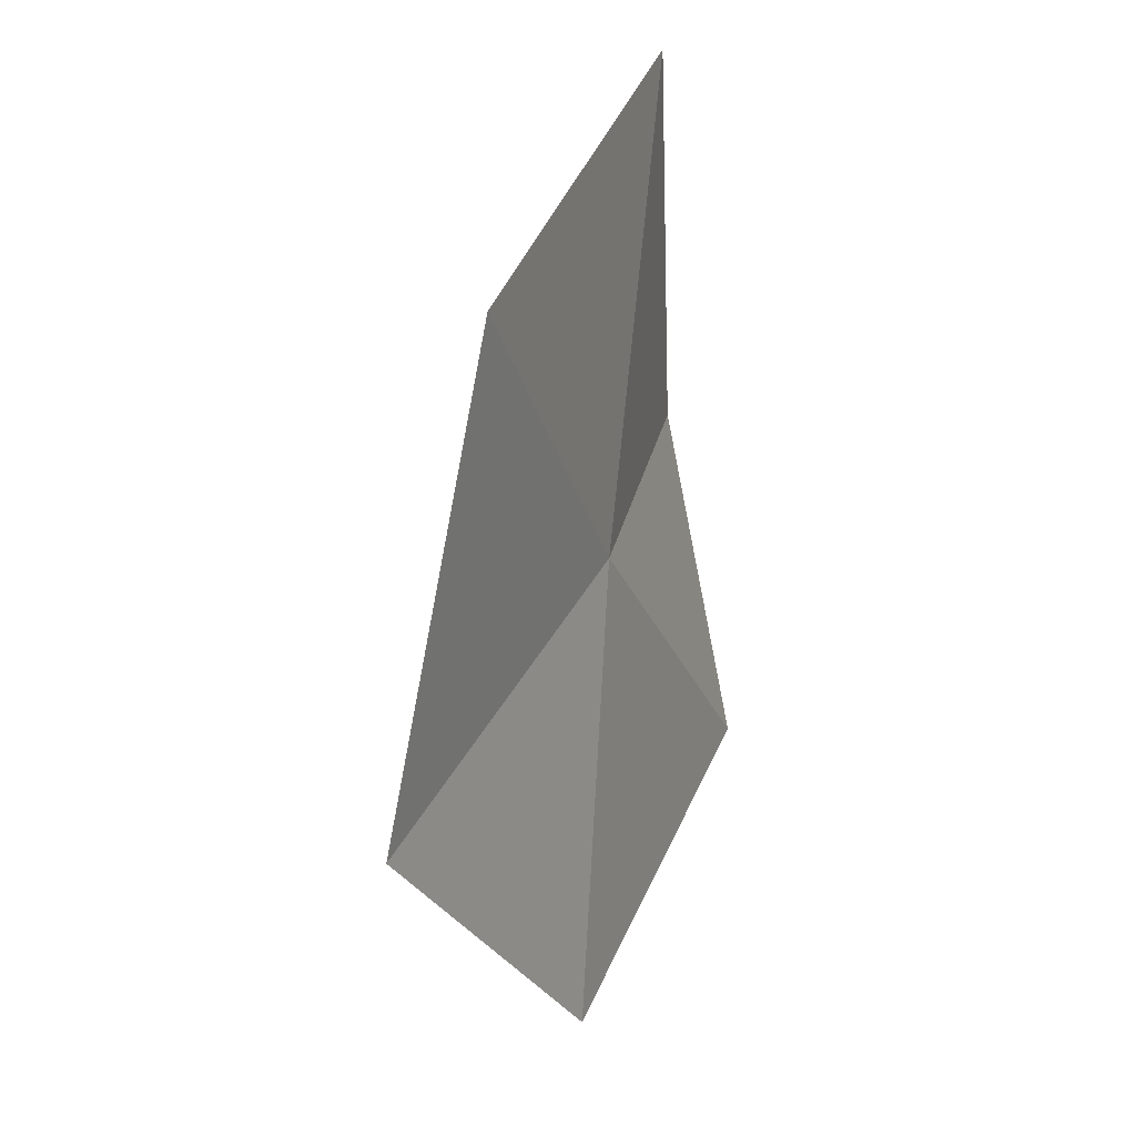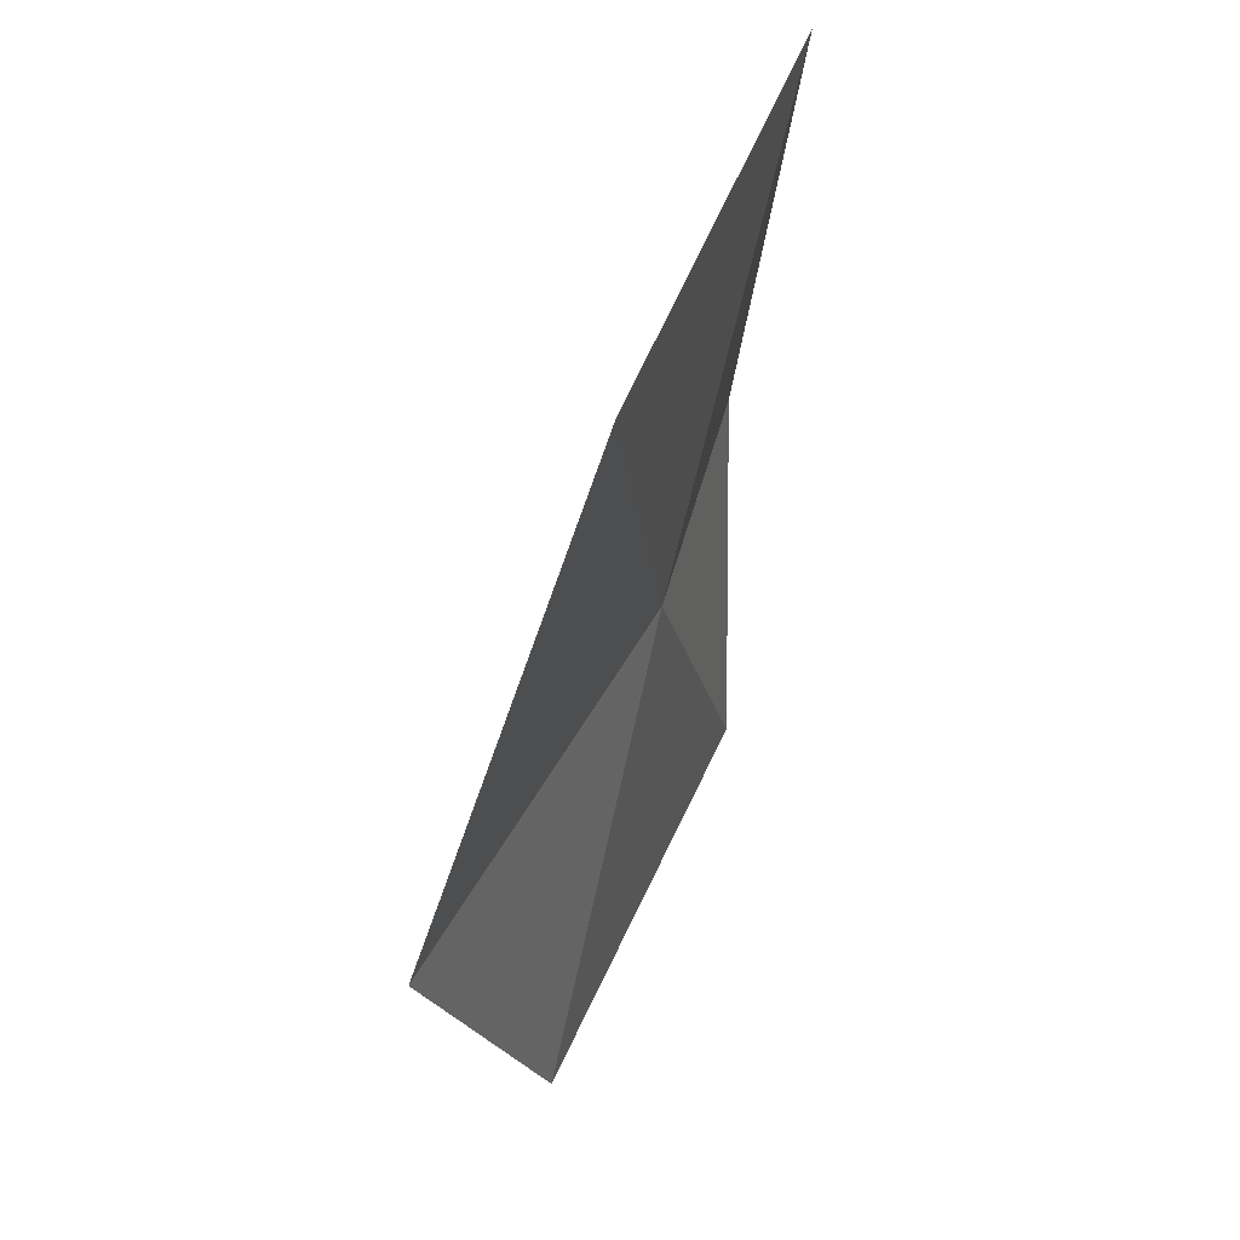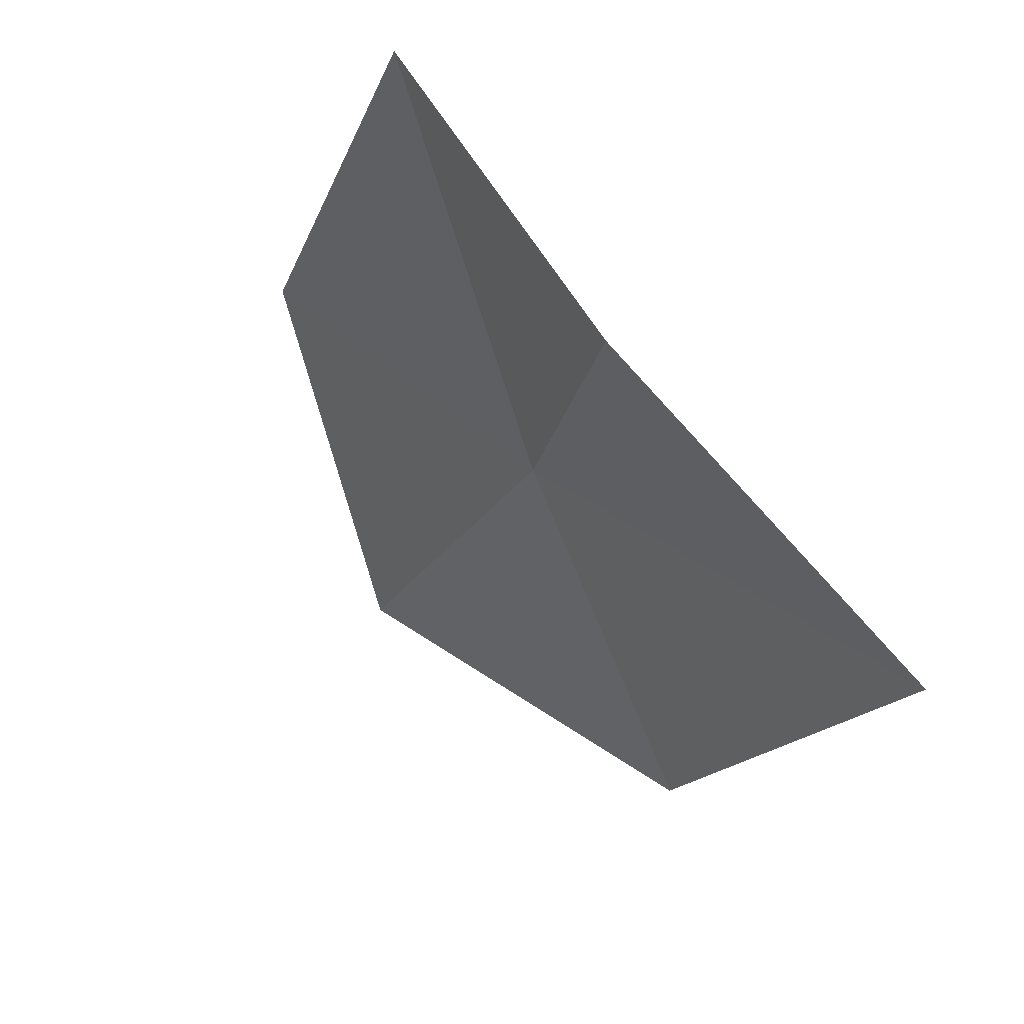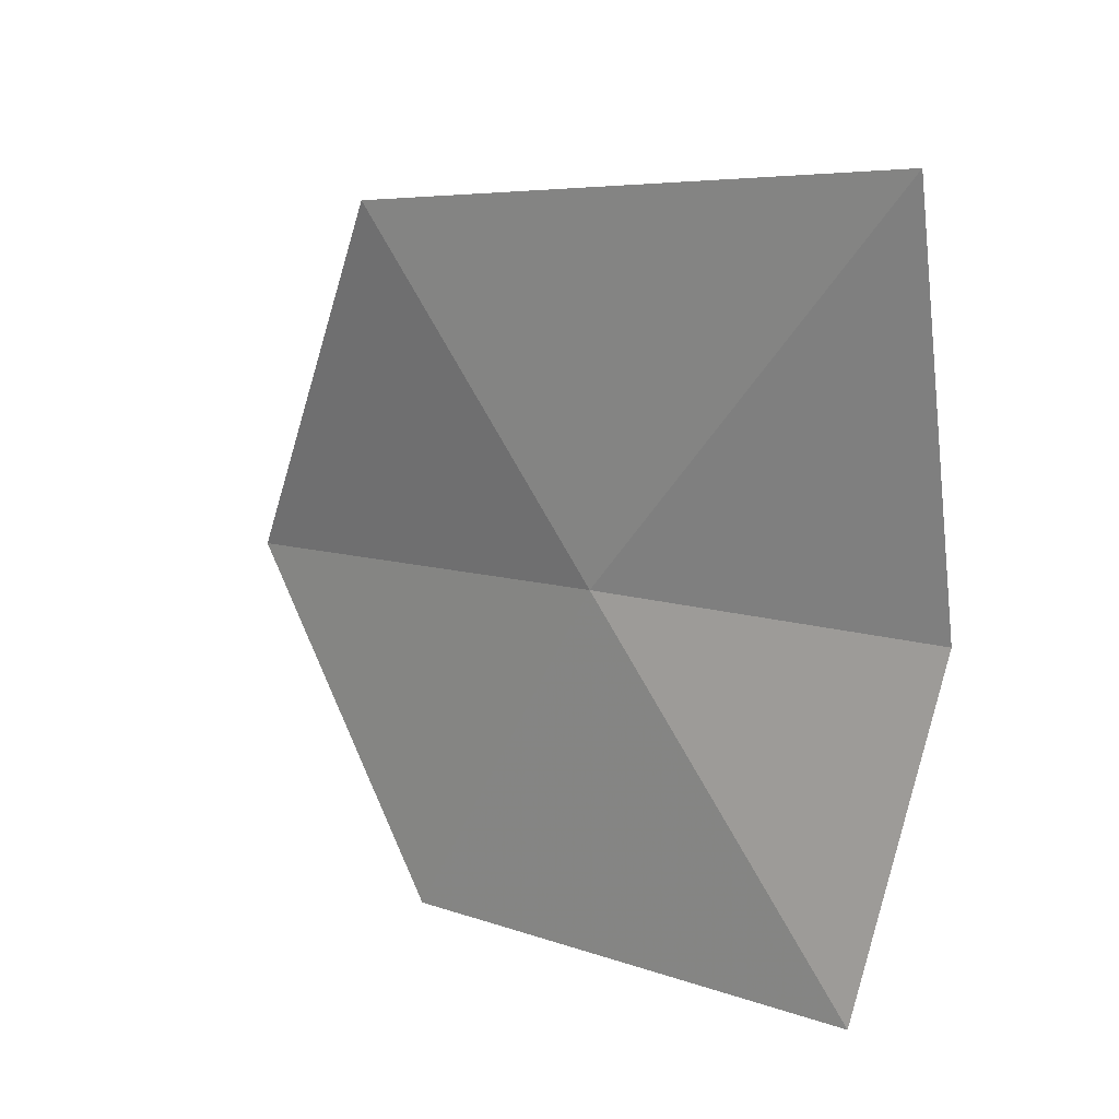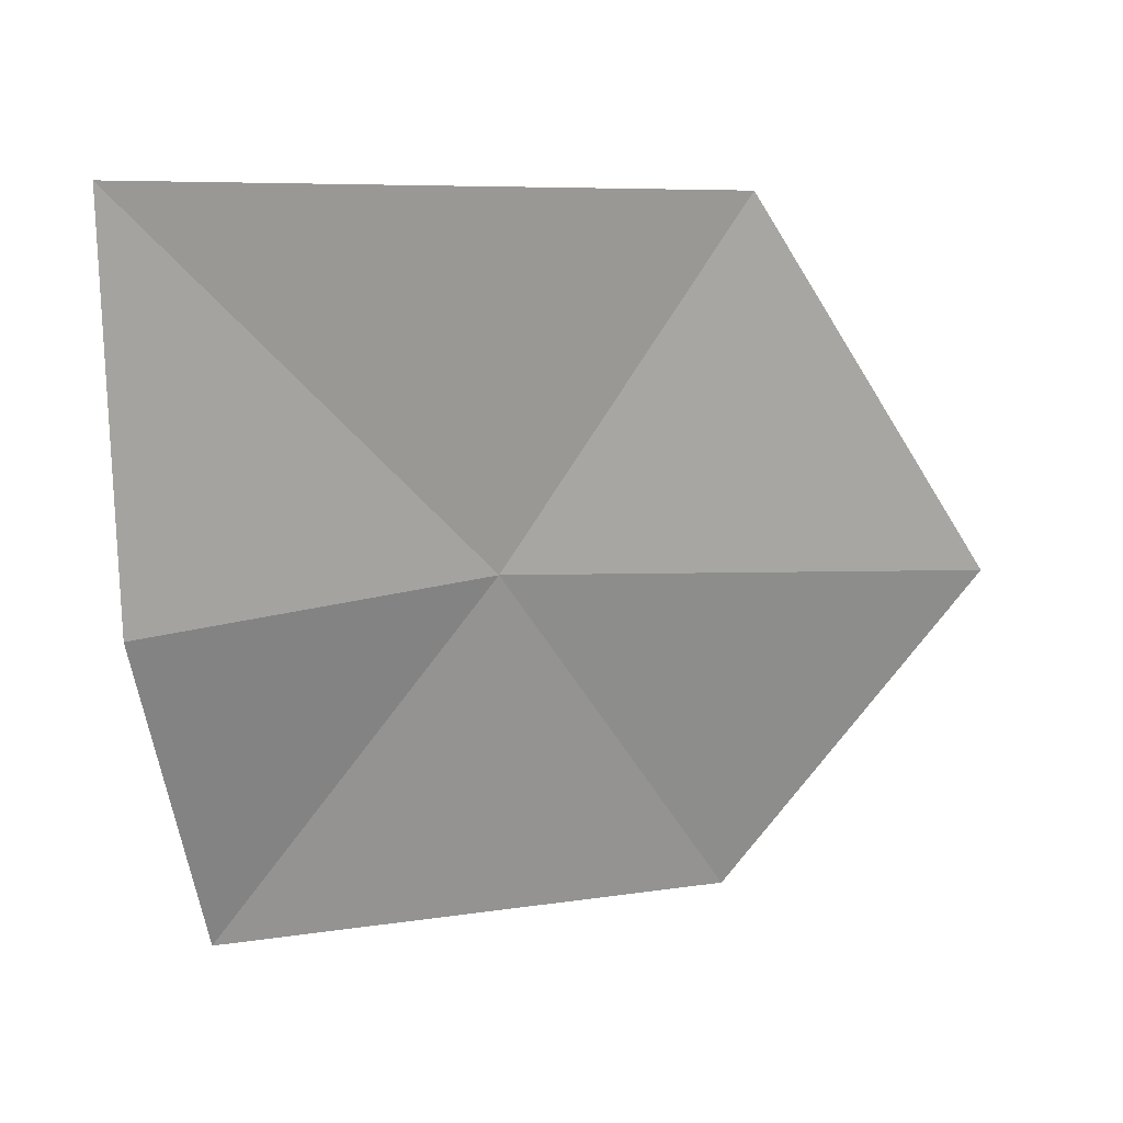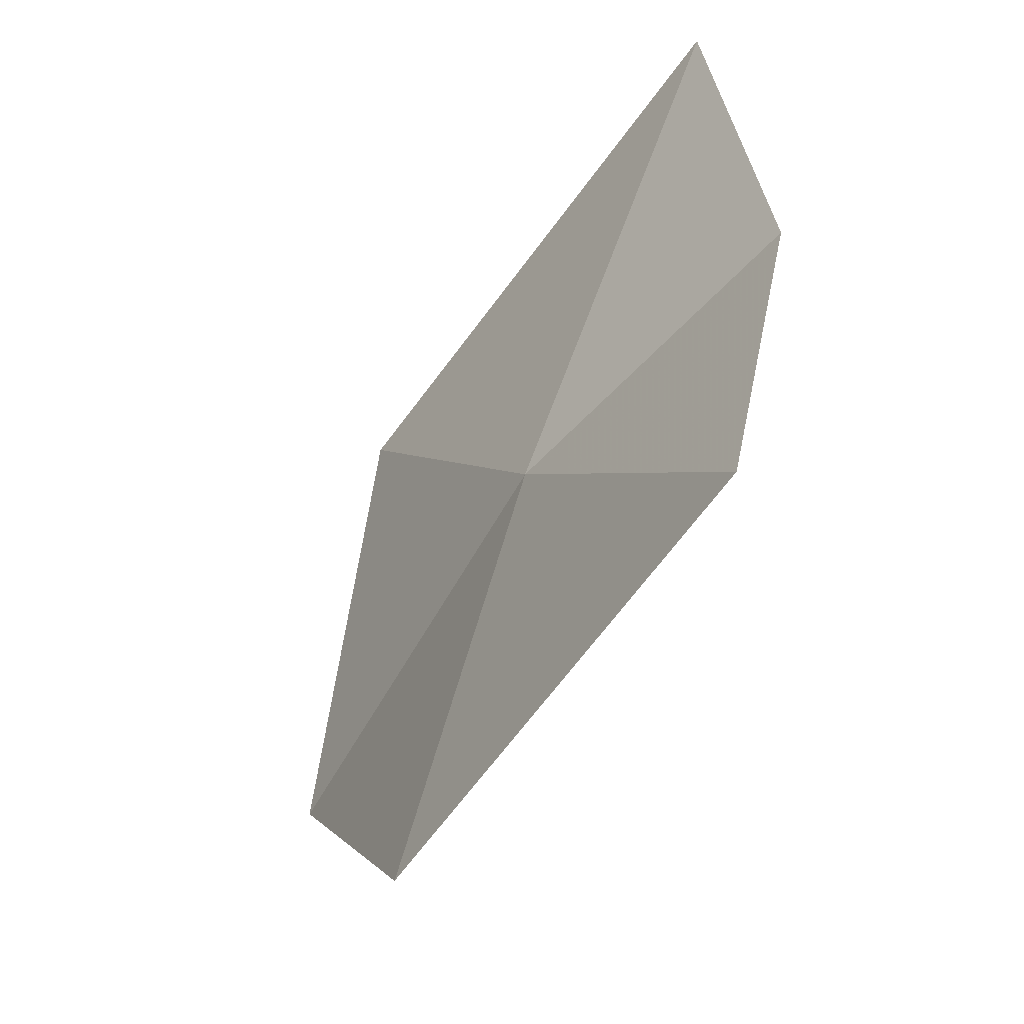
<metadata>
{"format":"obj","ext":"obj","renderer":"f3d","projection":"perspective","resolution":1024,"background":"white","views":[{"elev":-65.9,"azim":8.6,"up":"+Y"},{"elev":-54.6,"azim":-2.3,"up":"+Y"},{"elev":78.8,"azim":-35.4,"up":"+Y"},{"elev":14.5,"azim":112.1,"up":"+Z"},{"elev":24.2,"azim":-126.1,"up":"+Z"},{"elev":-54.9,"azim":127.3,"up":"+Z"}]}
</metadata>
<code>
v -0.6352 1.378 0.272
v -0.6541 1.289 0.3919
v -0.7032 1.222 0.257
v -0.5937 1.492 0.4145
v -0.6104 1.502 0.2734
v -0.6645 1.303 0.1405
v -0.6041 1.476 0.1489
f 1 3 2
f 1 2 4
f 1 4 5
f 1 7 6
f 1 5 7
f 1 6 3

</code>
